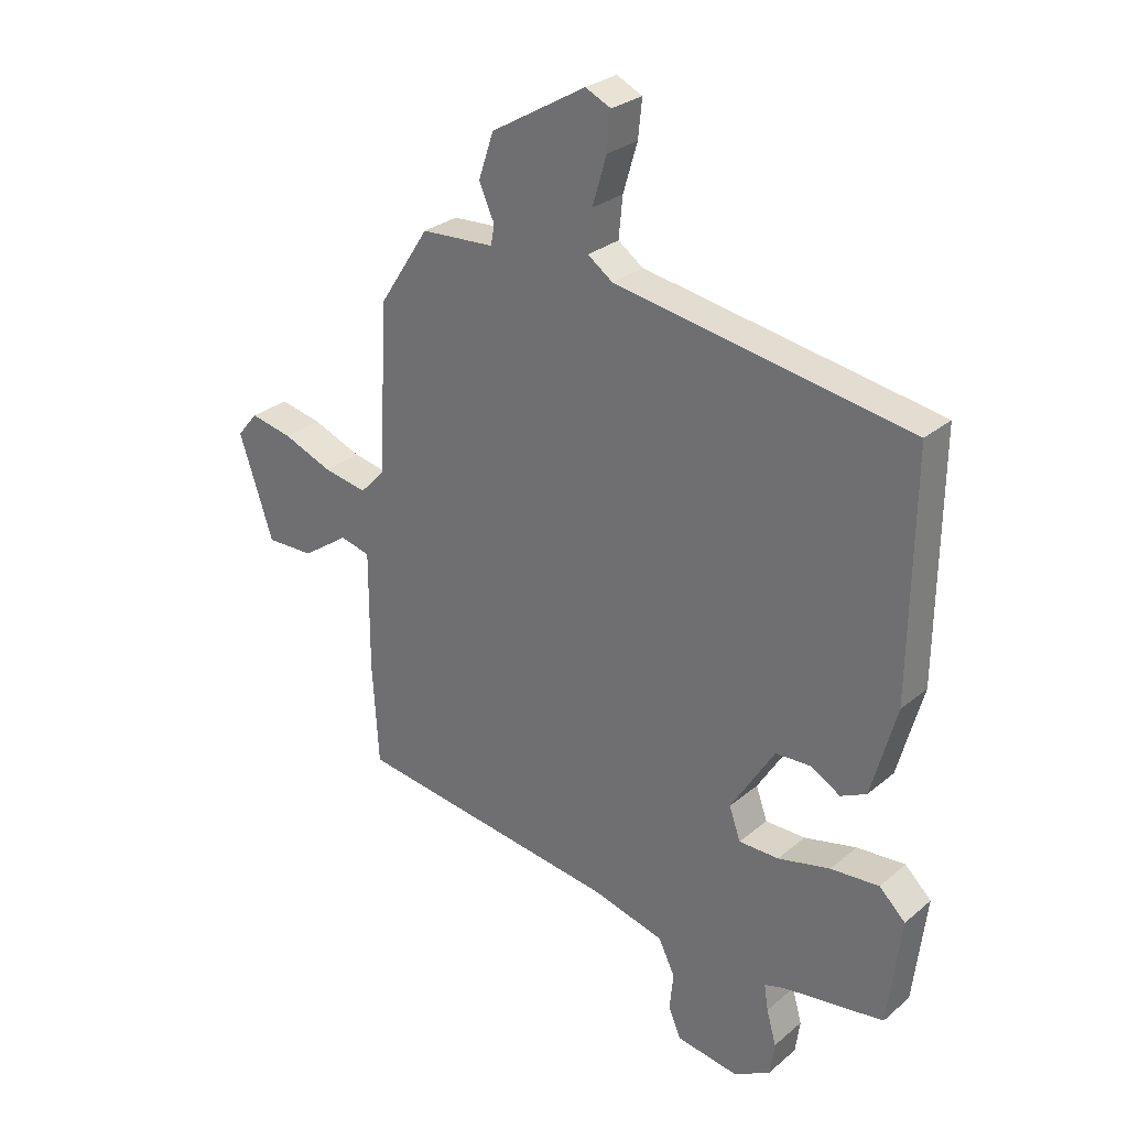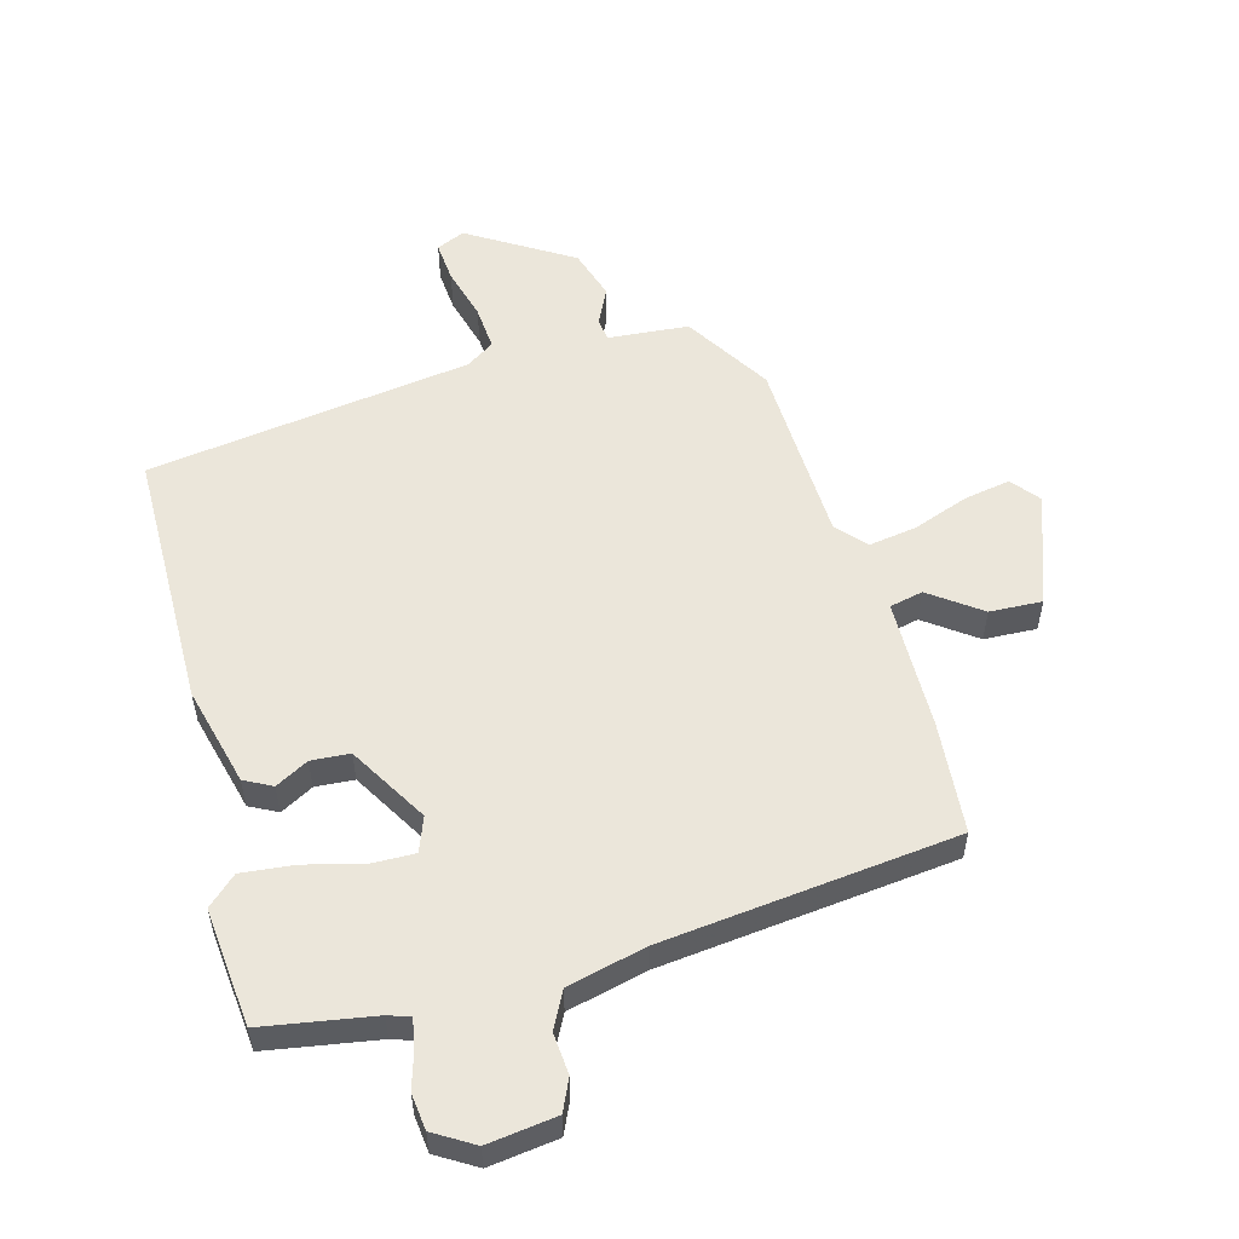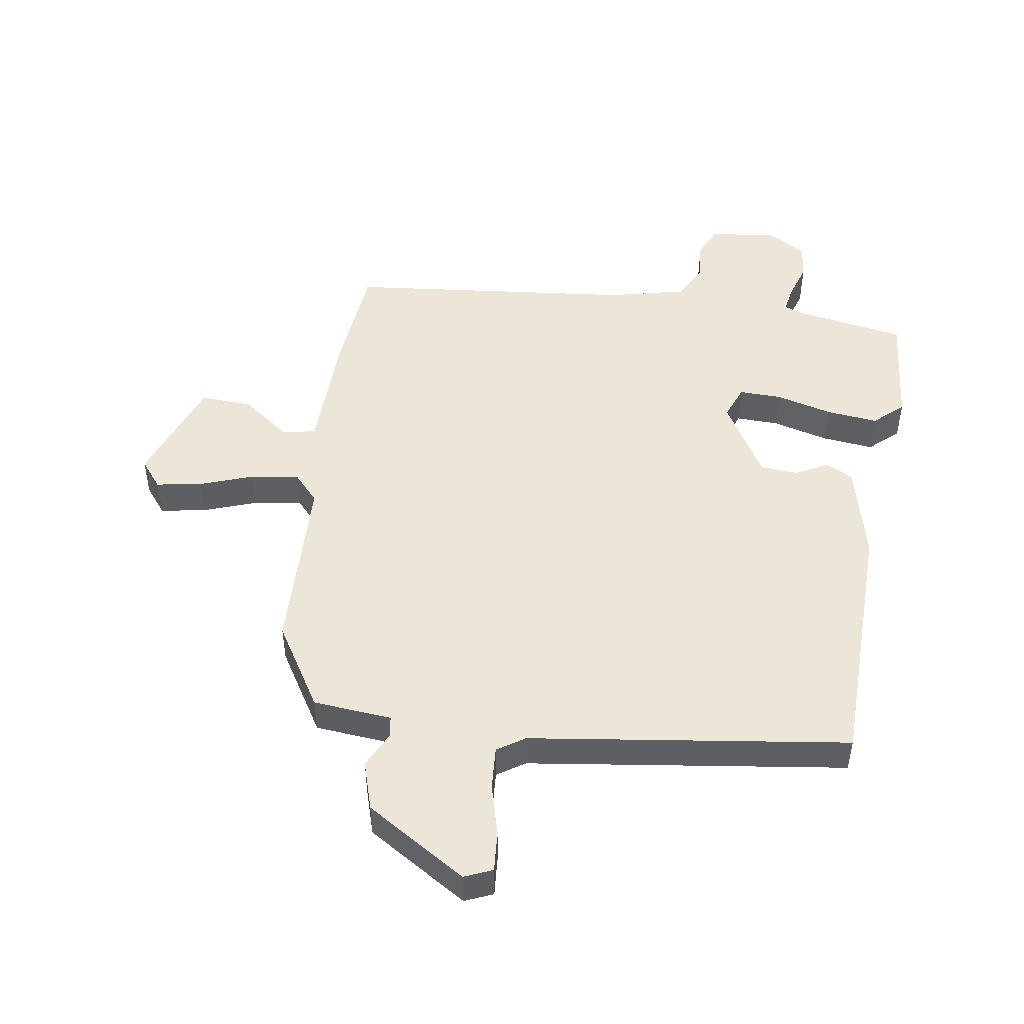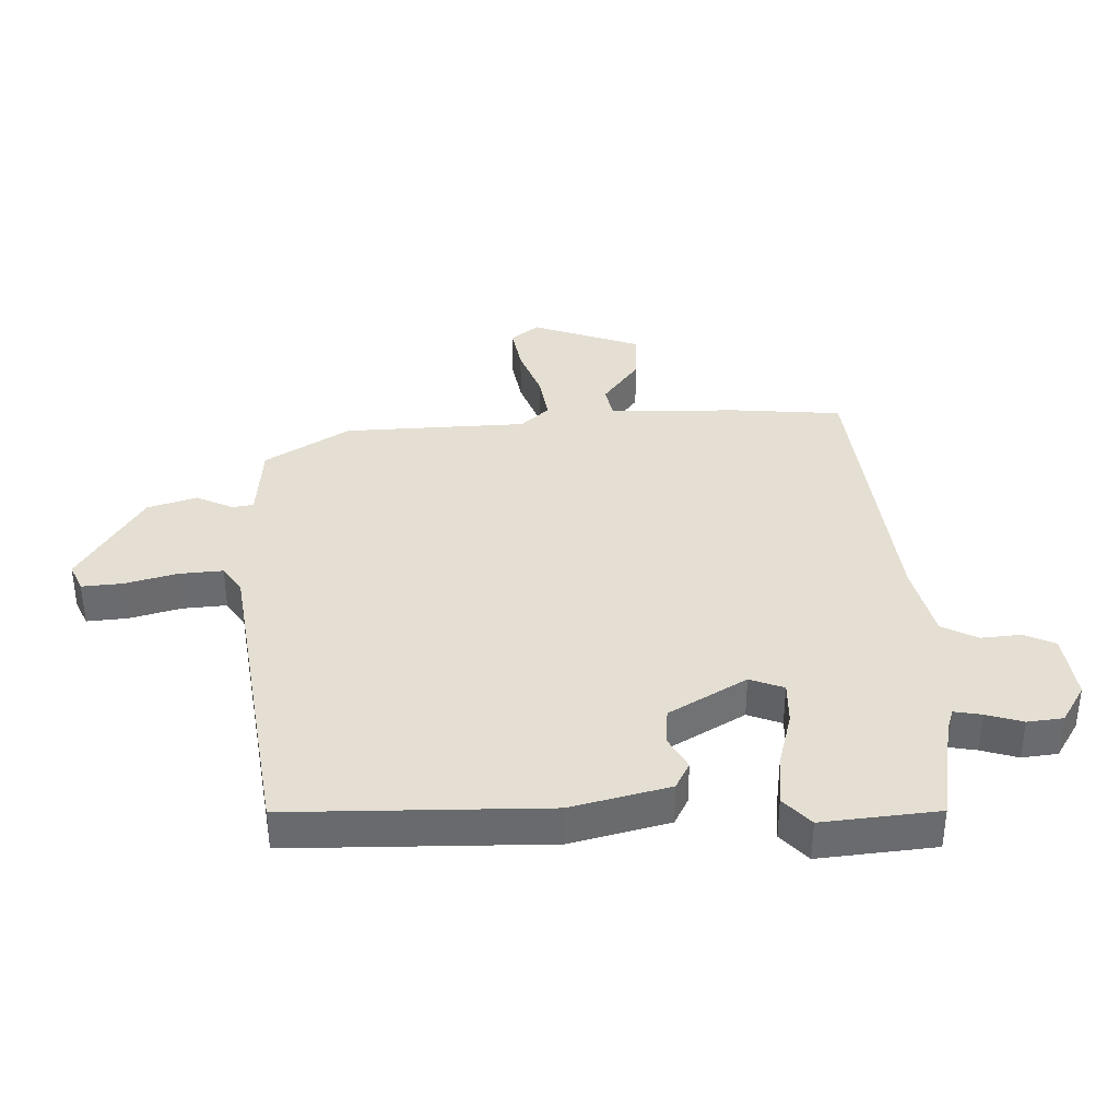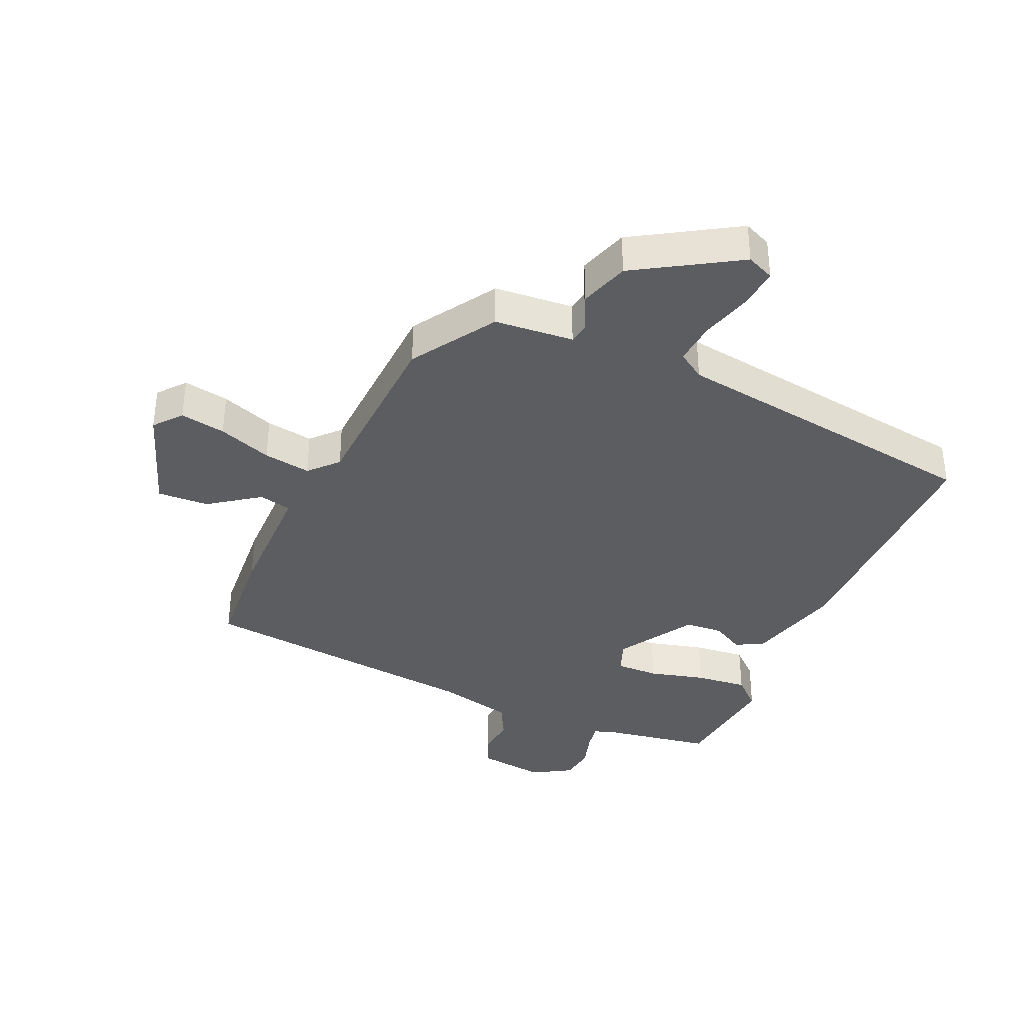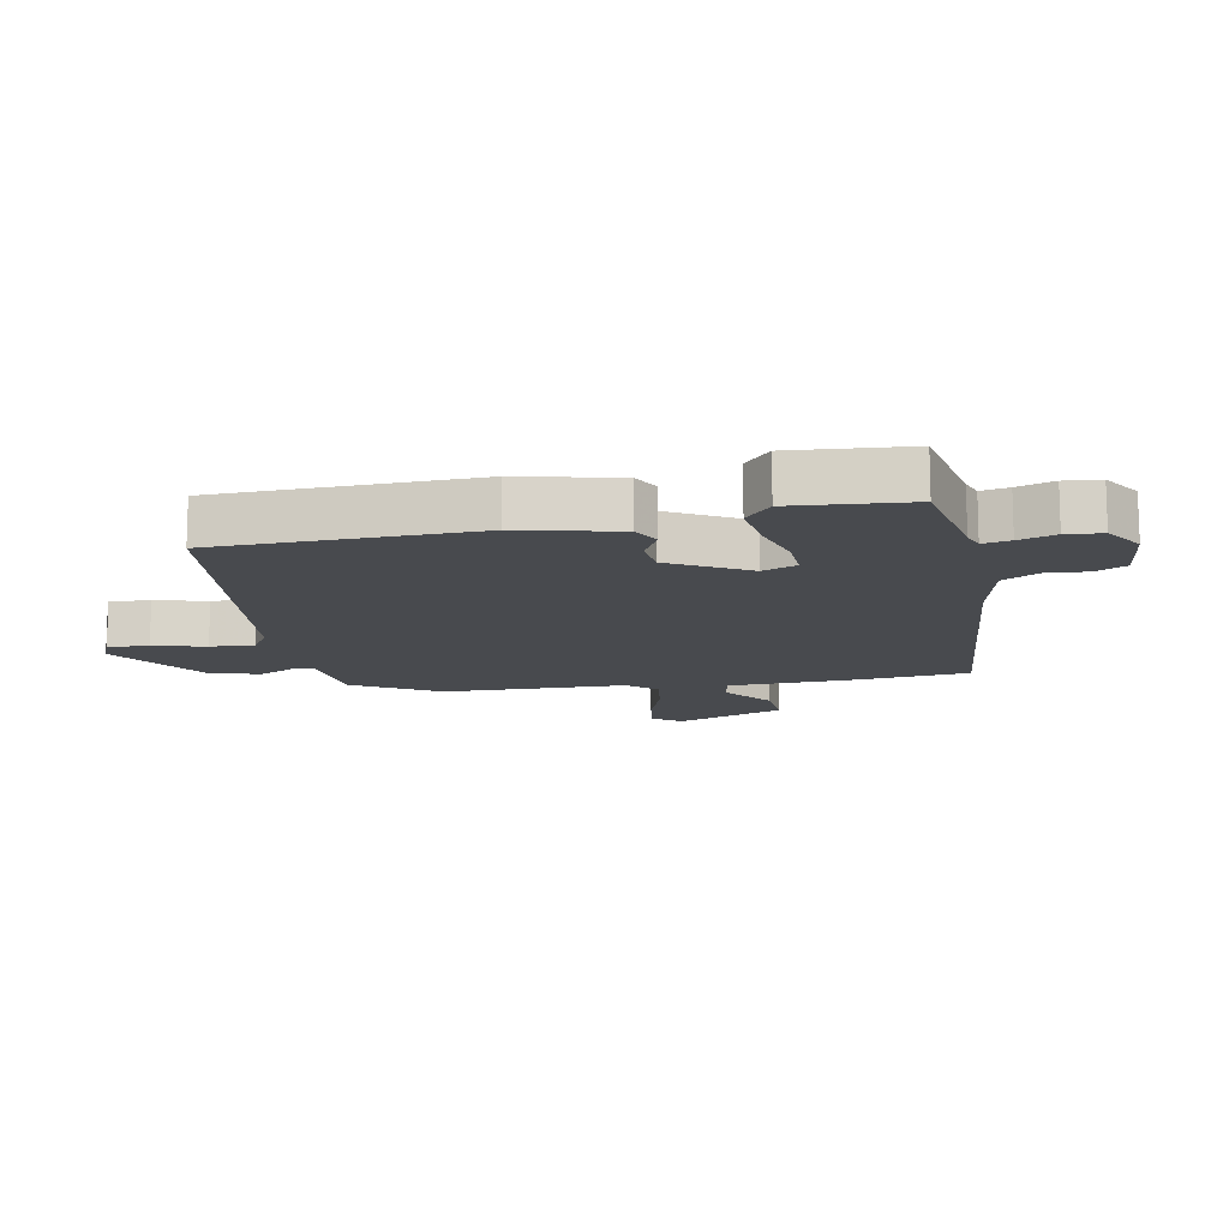
<metadata>
{"format":"obj","ext":"obj","renderer":"f3d","projection":"perspective","resolution":1024,"background":"white","views":[{"elev":28.4,"azim":38.9,"up":"+Z"},{"elev":54.9,"azim":165.9,"up":"+Y"},{"elev":48.6,"azim":10.4,"up":"+Y"},{"elev":37.0,"azim":89.5,"up":"+Y"},{"elev":-36.5,"azim":-22.8,"up":"+Y"},{"elev":-13.2,"azim":103.1,"up":"+Y"}]}
</metadata>
<code>
v 0.504 0.07 0.434
v 0.499 0.07 0.016
v 0.455 0.07 -0.143
v 0.41 0.07 -0.165
v 0.358 0.07 -0.135
v 0.296 0.07 -0.138
v 0.219 0.07 -0.262
v 0.239 0.07 -0.318
v 0.309 0.07 -0.318
v 0.401 0.07 -0.296
v 0.486 0.07 -0.289
v 0.532 0.07 -0.333
v 0.509 0.07 -0.522
v 0.331 0.07 -0.548
v 0.296 0.07 -0.559
v 0.303 0.07 -0.604
v 0.32 0.07 -0.664
v 0.312 0.07 -0.722
v 0.248 0.07 -0.759
v 0.138 0.07 -0.742
v 0.116 0.07 -0.691
v 0.123 0.07 -0.625
v 0.094 0.07 -0.566
v -0.031 0.07 -0.533
v -0.5 0.07 -0.47
v -0.511 0.07 -0.29
v -0.51 0.07 -0.08
v -0.563 0.07 -0.067
v -0.645 0.07 -0.124
v -0.729 0.07 -0.126
v -0.789 0.07 0.053
v -0.752 0.07 0.097
v -0.678 0.07 0.082
v -0.591 0.07 0.048
v -0.514 0.07 0.034
v -0.471 0.07 0.079
v -0.453 0.07 0.377
v -0.365 0.07 0.512
v -0.236 0.07 0.52
v -0.23 0.07 0.555
v -0.257 0.07 0.615
v -0.23 0.07 0.695
v -0.063 0.07 0.793
v -0.018 0.07 0.772
v -0.025 0.07 0.706
v -0.05 0.07 0.622
v -0.057 0.07 0.551
v -0.013 0.07 0.52
v 0.504 0 0.434
v 0.499 0 0.016
v 0.455 0 -0.143
v 0.41 0 -0.165
v 0.358 0 -0.135
v 0.296 0 -0.138
v 0.219 0 -0.262
v 0.239 0 -0.318
v 0.309 0 -0.318
v 0.401 0 -0.296
v 0.486 0 -0.289
v 0.532 0 -0.333
v 0.509 0 -0.522
v 0.331 0 -0.548
v 0.296 0 -0.559
v 0.303 0 -0.604
v 0.32 0 -0.664
v 0.312 0 -0.722
v 0.248 0 -0.759
v 0.138 0 -0.742
v 0.116 0 -0.691
v 0.123 0 -0.625
v 0.094 0 -0.566
v -0.031 0 -0.533
v -0.5 0 -0.47
v -0.511 0 -0.29
v -0.51 0 -0.08
v -0.563 0 -0.067
v -0.645 0 -0.124
v -0.729 0 -0.126
v -0.789 0 0.053
v -0.752 0 0.097
v -0.678 0 0.082
v -0.591 0 0.048
v -0.514 0 0.034
v -0.471 0 0.079
v -0.453 0 0.377
v -0.365 0 0.512
v -0.236 0 0.52
v -0.23 0 0.555
v -0.257 0 0.615
v -0.23 0 0.695
v -0.063 0 0.793
v -0.018 0 0.772
v -0.025 0 0.706
v -0.05 0 0.622
v -0.057 0 0.551
v -0.013 0 0.52
f 44 45 46
f 43 44 46
f 42 43 46
f 41 42 46
f 40 41 46
f 39 40 46 47
f 36 37 38 39
f 36 39 47 48
f 32 33 34
f 31 32 34
f 30 31 34
f 29 30 34
f 28 29 34
f 27 28 34 35
f 24 25 26 27
f 36 48 1
f 35 36 1
f 27 35 1
f 24 27 1
f 23 24 1
f 20 21 22
f 19 20 22
f 18 19 22
f 17 18 22
f 16 17 22
f 12 13 14
f 11 12 14
f 10 11 14
f 9 10 14
f 8 9 14 15
f 16 22 23
f 15 16 23
f 8 15 23
f 7 8 23
f 3 4 5
f 2 3 5
f 1 2 5 6
f 7 23 1
f 1 6 7
f 94 93 92
f 94 92 91
f 94 91 90
f 94 90 89
f 94 89 88
f 95 94 88 87
f 87 86 85 84
f 96 95 87 84
f 82 81 80
f 82 80 79
f 82 79 78
f 82 78 77
f 82 77 76
f 83 82 76 75
f 75 74 73 72
f 49 96 84
f 49 84 83
f 49 83 75
f 49 75 72
f 49 72 71
f 70 69 68
f 70 68 67
f 70 67 66
f 70 66 65
f 70 65 64
f 62 61 60
f 62 60 59
f 62 59 58
f 62 58 57
f 63 62 57 56
f 71 70 64
f 71 64 63
f 71 63 56
f 71 56 55
f 53 52 51
f 53 51 50
f 54 53 50 49
f 49 71 55
f 55 54 49
f 1 49 50 2
f 2 50 51 3
f 3 51 52 4
f 4 52 53 5
f 5 53 54 6
f 6 54 55 7
f 7 55 56 8
f 8 56 57 9
f 9 57 58 10
f 10 58 59 11
f 11 59 60 12
f 12 60 61 13
f 13 61 62 14
f 14 62 63 15
f 15 63 64 16
f 16 64 65 17
f 17 65 66 18
f 18 66 67 19
f 19 67 68 20
f 20 68 69 21
f 21 69 70 22
f 22 70 71 23
f 23 71 72 24
f 24 72 73 25
f 25 73 74 26
f 26 74 75 27
f 27 75 76 28
f 28 76 77 29
f 29 77 78 30
f 30 78 79 31
f 31 79 80 32
f 32 80 81 33
f 33 81 82 34
f 34 82 83 35
f 35 83 84 36
f 36 84 85 37
f 37 85 86 38
f 38 86 87 39
f 39 87 88 40
f 40 88 89 41
f 41 89 90 42
f 42 90 91 43
f 43 91 92 44
f 44 92 93 45
f 45 93 94 46
f 46 94 95 47
f 47 95 96 48
f 48 96 49 1

</code>
